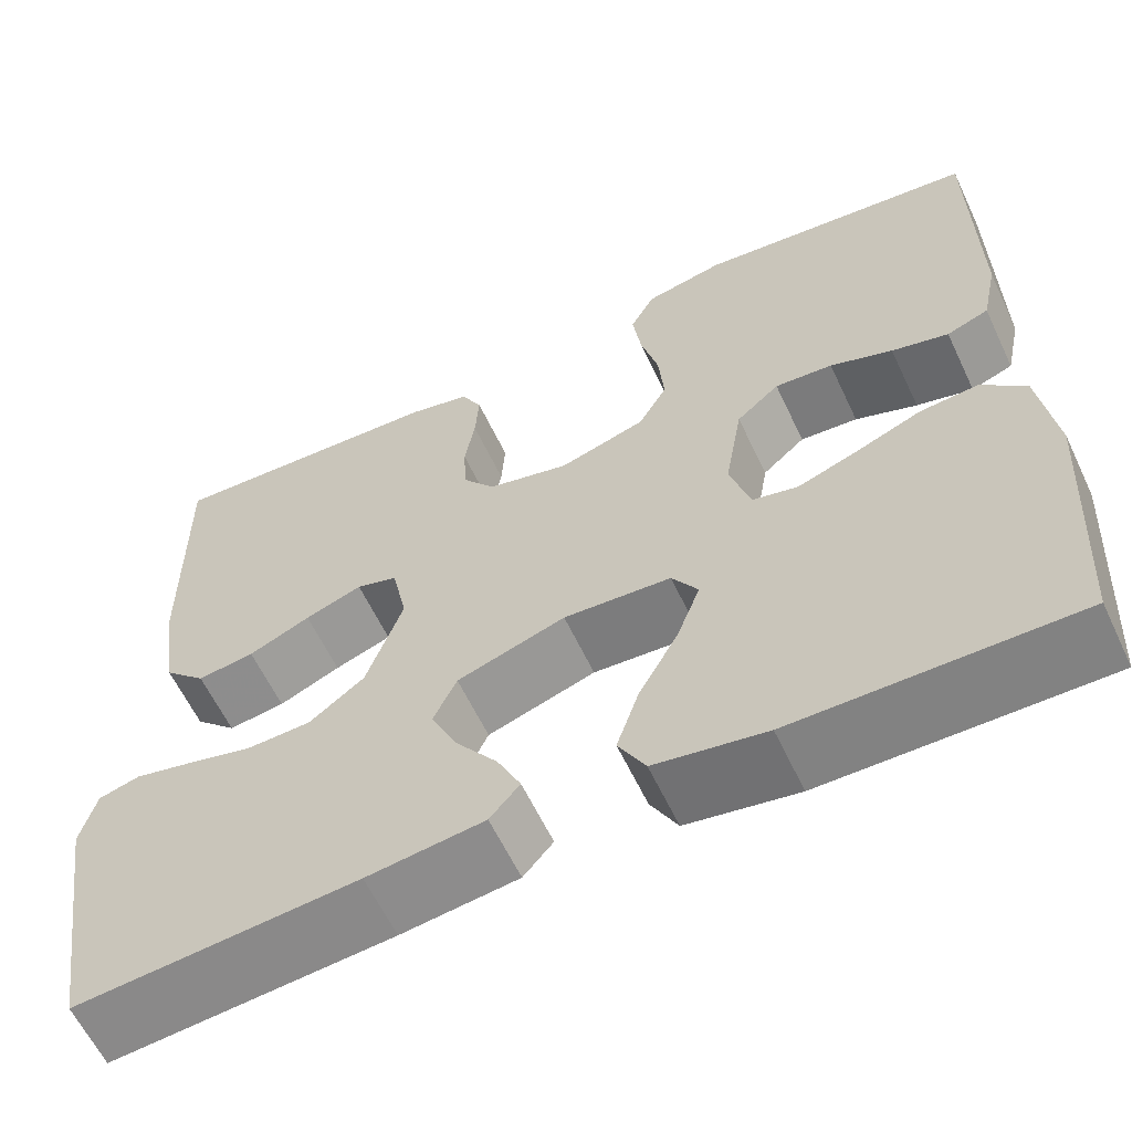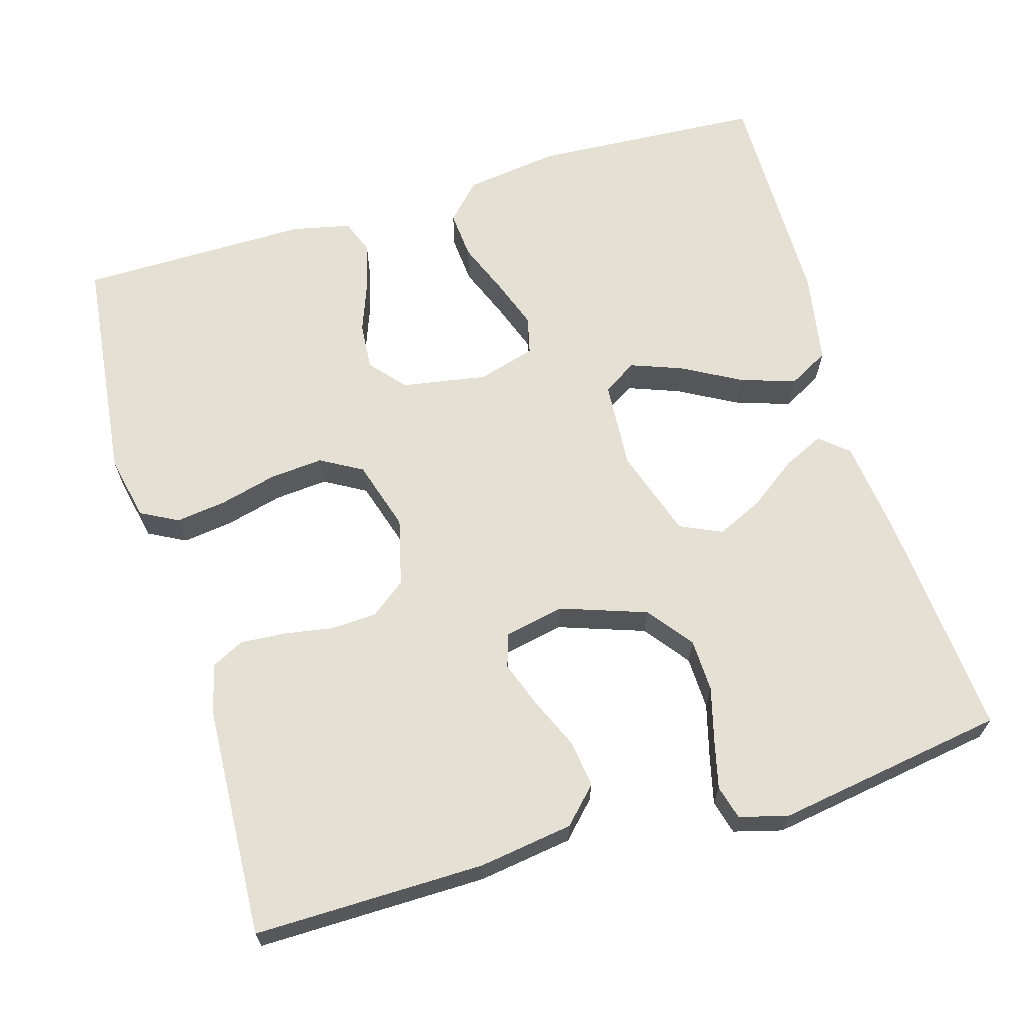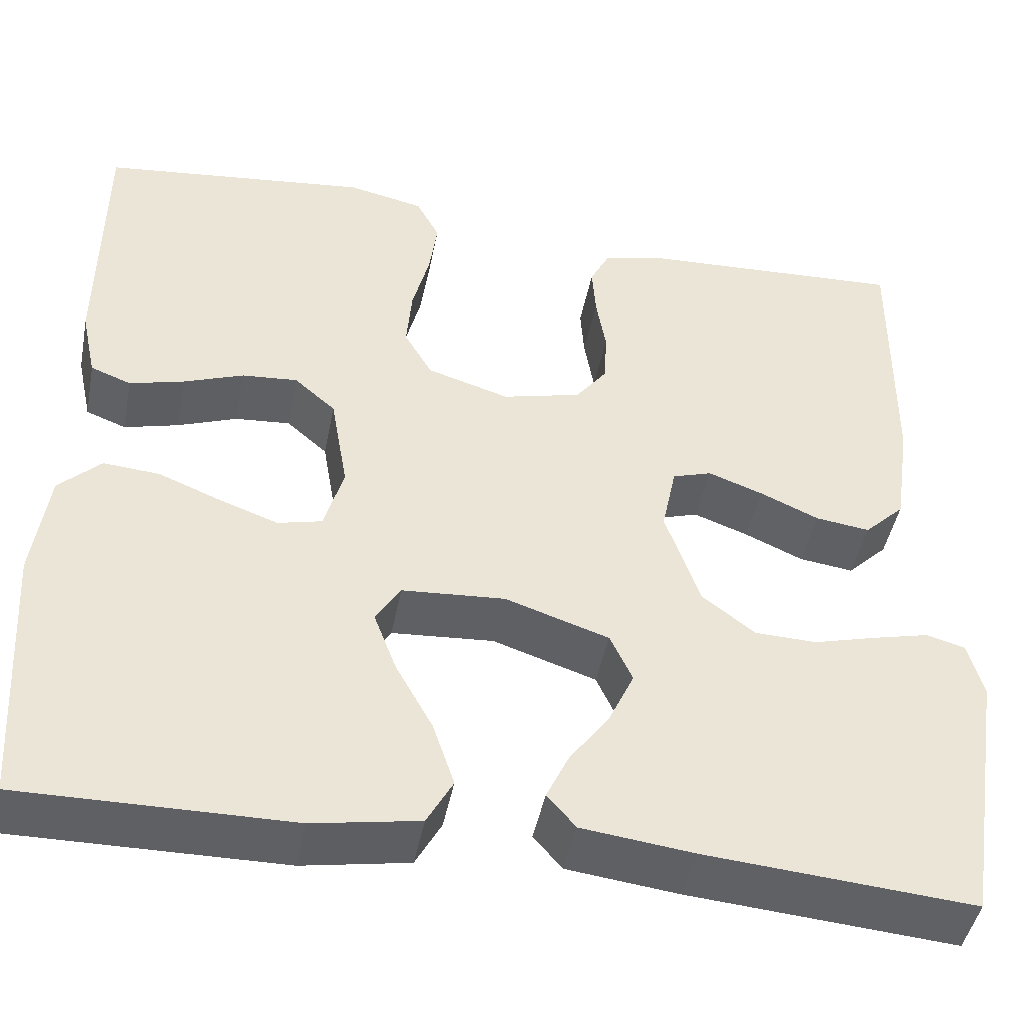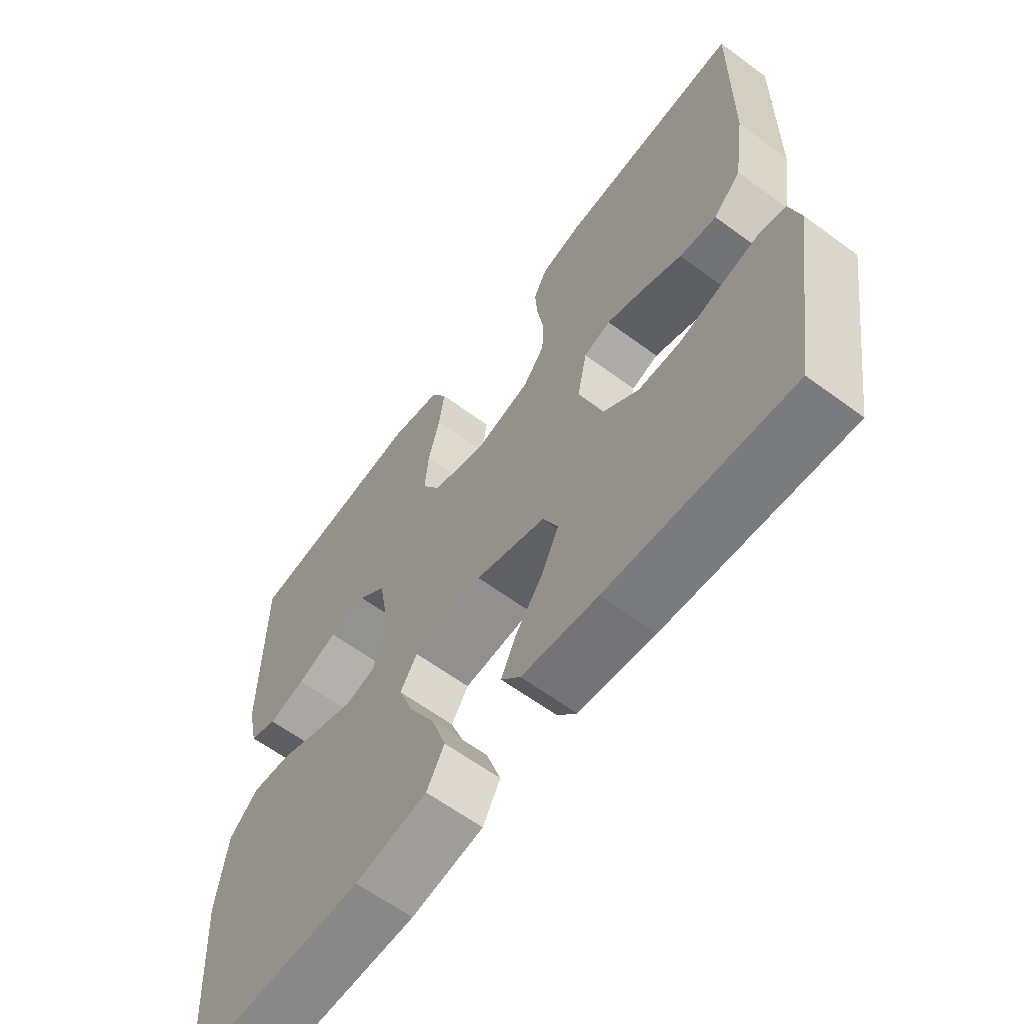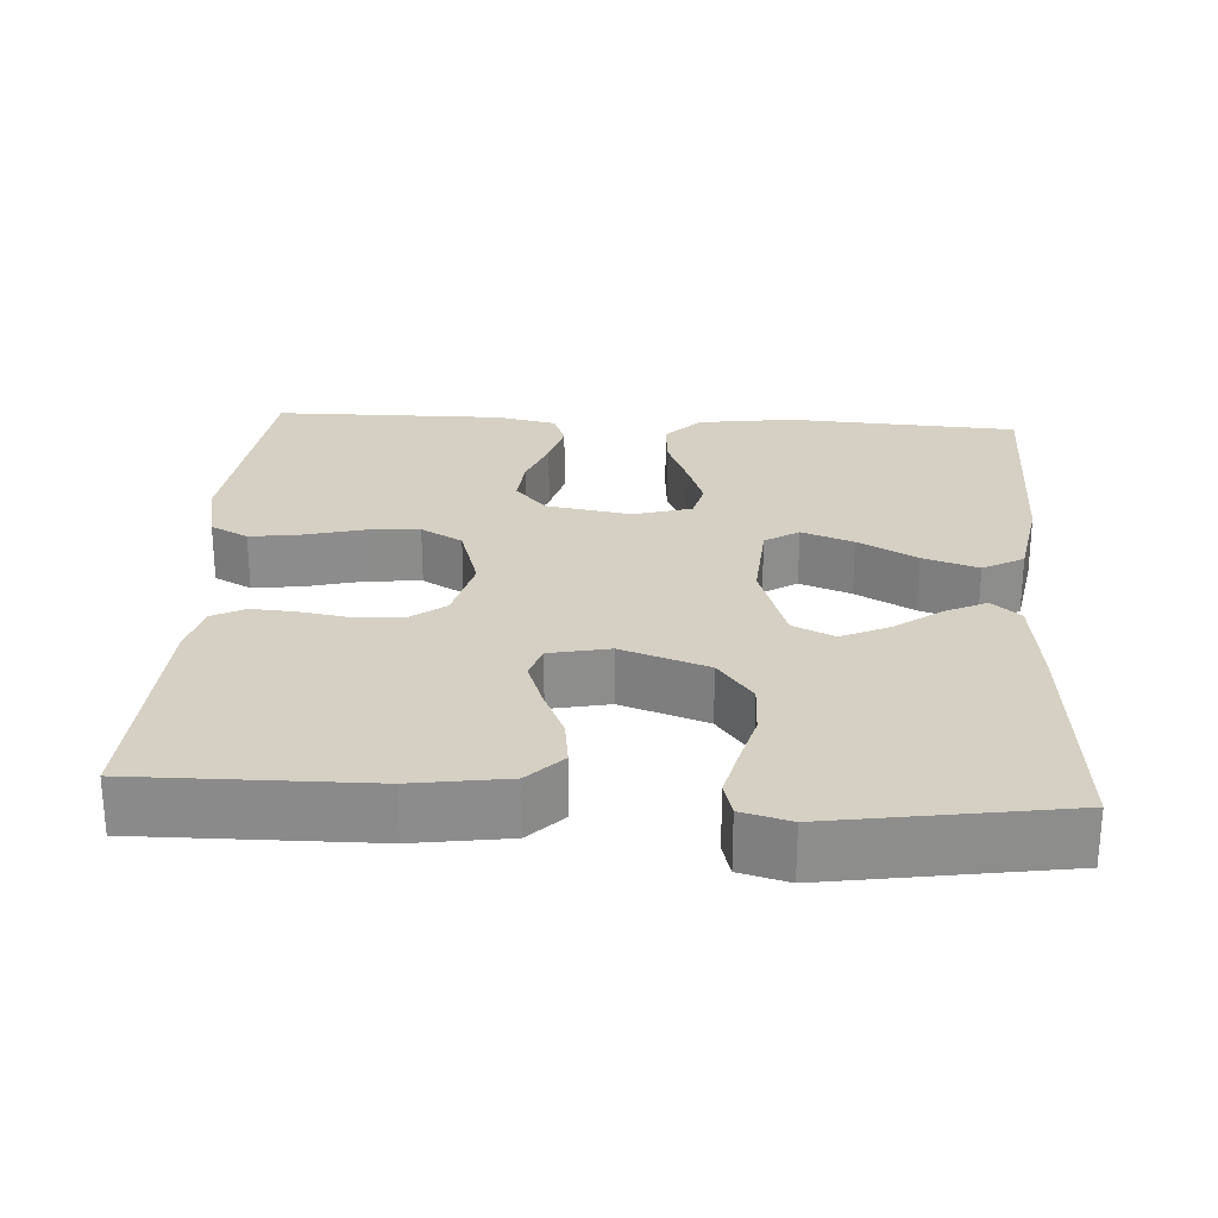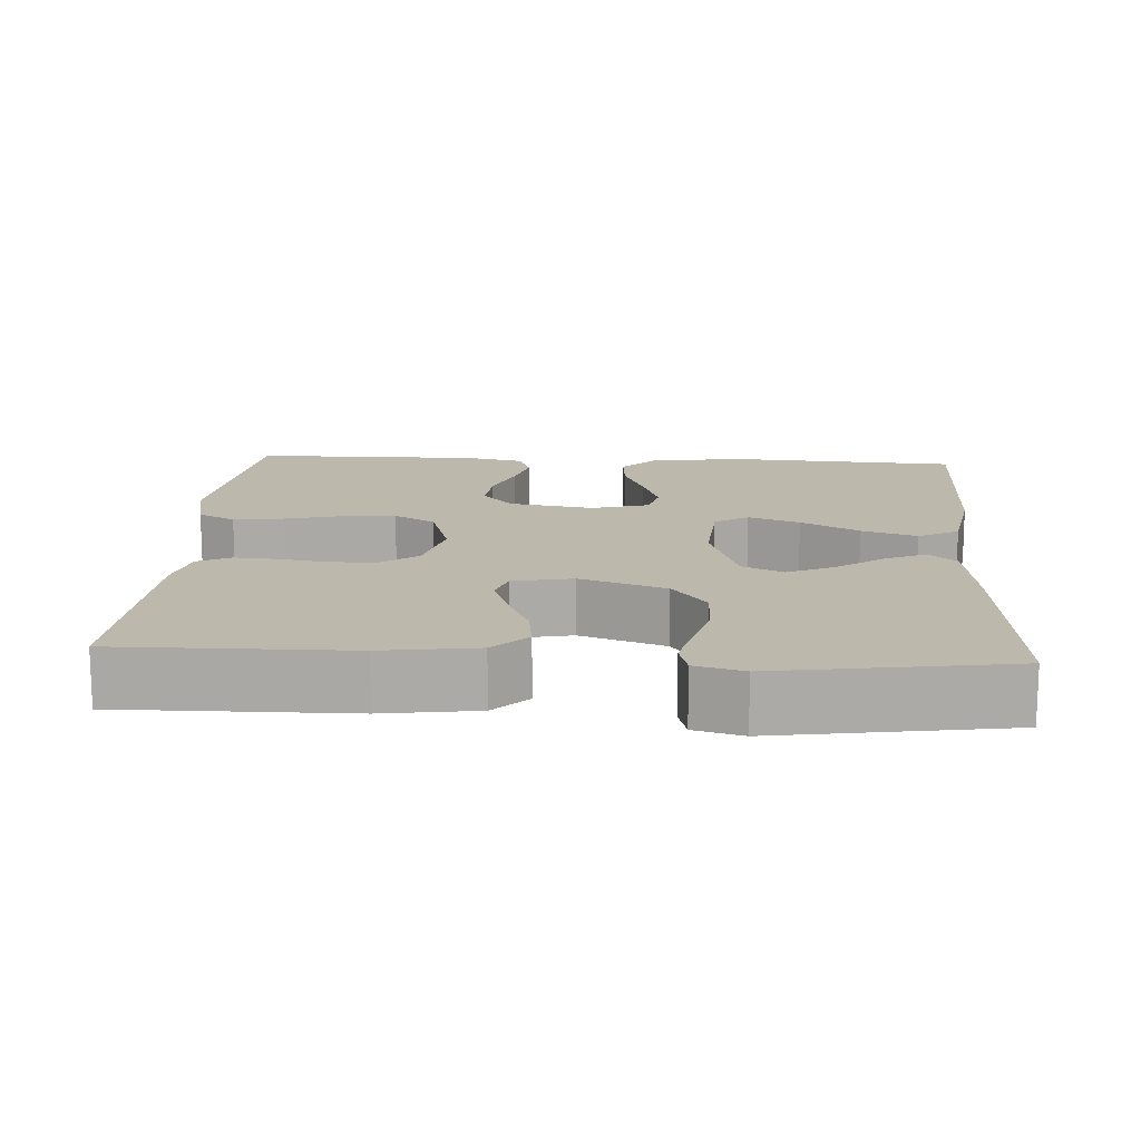
<metadata>
{"format":"obj","ext":"obj","renderer":"f3d","projection":"perspective","resolution":1024,"background":"white","views":[{"elev":-61.0,"azim":-154.7,"up":"+Z"},{"elev":65.6,"azim":73.5,"up":"+Y"},{"elev":-45.3,"azim":-11.0,"up":"+Z"},{"elev":-62.3,"azim":53.2,"up":"+Z"},{"elev":26.0,"azim":93.5,"up":"+Y"},{"elev":14.6,"azim":93.5,"up":"+Y"}]}
</metadata>
<code>
v -0.5 0.07 -0.5
v -0.518 0.07 -0.2
v -0.501 0.07 -0.076
v -0.454 0.07 -0.031
v -0.391 0.07 -0.036
v -0.321 0.07 -0.064
v -0.256 0.07 -0.087
v -0.207 0.07 -0.075
v -0.185 0.07 0
v -0.204 0.07 0.111
v -0.25 0.07 0.151
v -0.312 0.07 0.146
v -0.379 0.07 0.121
v -0.44 0.07 0.105
v -0.485 0.07 0.122
v -0.502 0.07 0.2
v -0.5 0.07 0.5
v -0.2 0.07 0.534
v -0.115 0.07 0.516
v -0.089 0.07 0.467
v -0.098 0.07 0.401
v -0.117 0.07 0.327
v -0.123 0.07 0.257
v -0.092 0.07 0.203
v 0 0.07 0.175
v 0.088 0.07 0.197
v 0.123 0.07 0.243
v 0.126 0.07 0.303
v 0.115 0.07 0.368
v 0.111 0.07 0.426
v 0.133 0.07 0.469
v 0.2 0.07 0.485
v 0.5 0.07 0.5
v 0.497 0.07 0.2
v 0.479 0.07 0.077
v 0.434 0.07 0.033
v 0.373 0.07 0.041
v 0.307 0.07 0.07
v 0.246 0.07 0.092
v 0.202 0.07 0.078
v 0.186 0.07 0
v 0.225 0.07 -0.112
v 0.284 0.07 -0.157
v 0.353 0.07 -0.159
v 0.424 0.07 -0.14
v 0.486 0.07 -0.125
v 0.53 0.07 -0.137
v 0.547 0.07 -0.2
v 0.5 0.07 -0.5
v 0.2 0.07 -0.476
v 0.075 0.07 -0.461
v 0.043 0.07 -0.424
v 0.068 0.07 -0.371
v 0.113 0.07 -0.309
v 0.141 0.07 -0.248
v 0.116 0.07 -0.194
v 0 0.07 -0.156
v -0.115 0.07 -0.164
v -0.143 0.07 -0.208
v -0.118 0.07 -0.275
v -0.076 0.07 -0.351
v -0.052 0.07 -0.423
v -0.081 0.07 -0.476
v -0.2 0.07 -0.497
v -0.5 0 -0.5
v -0.518 0 -0.2
v -0.501 0 -0.076
v -0.454 0 -0.031
v -0.391 0 -0.036
v -0.321 0 -0.064
v -0.256 0 -0.087
v -0.207 0 -0.075
v -0.185 0 0
v -0.204 0 0.111
v -0.25 0 0.151
v -0.312 0 0.146
v -0.379 0 0.121
v -0.44 0 0.105
v -0.485 0 0.122
v -0.502 0 0.2
v -0.5 0 0.5
v -0.2 0 0.534
v -0.115 0 0.516
v -0.089 0 0.467
v -0.098 0 0.401
v -0.117 0 0.327
v -0.123 0 0.257
v -0.092 0 0.203
v 0 0 0.175
v 0.088 0 0.197
v 0.123 0 0.243
v 0.126 0 0.303
v 0.115 0 0.368
v 0.111 0 0.426
v 0.133 0 0.469
v 0.2 0 0.485
v 0.5 0 0.5
v 0.497 0 0.2
v 0.479 0 0.077
v 0.434 0 0.033
v 0.373 0 0.041
v 0.307 0 0.07
v 0.246 0 0.092
v 0.202 0 0.078
v 0.186 0 0
v 0.225 0 -0.112
v 0.284 0 -0.157
v 0.353 0 -0.159
v 0.424 0 -0.14
v 0.486 0 -0.125
v 0.53 0 -0.137
v 0.547 0 -0.2
v 0.5 0 -0.5
v 0.2 0 -0.476
v 0.075 0 -0.461
v 0.043 0 -0.424
v 0.068 0 -0.371
v 0.113 0 -0.309
v 0.141 0 -0.248
v 0.116 0 -0.194
v 0 0 -0.156
v -0.115 0 -0.164
v -0.143 0 -0.208
v -0.118 0 -0.275
v -0.076 0 -0.351
v -0.052 0 -0.423
v -0.081 0 -0.476
v -0.2 0 -0.497
f 60 61 62 63
f 59 60 63 64
f 51 52 53 54
f 51 54 55
f 50 51 55
f 49 50 55
f 48 49 55 56
f 44 45 46 47
f 44 47 48 56
f 35 36 37 38
f 35 38 39
f 34 35 39
f 33 34 39 40
f 31 32 33 40
f 28 29 30 31
f 19 20 21 22
f 19 22 23
f 18 19 23
f 17 18 23
f 16 17 23 24
f 12 13 14 15
f 12 15 16 24
f 3 4 5 6
f 3 6 7
f 2 3 7
f 59 64 1 2
f 58 59 2 7
f 57 58 7 8
f 43 44 56 57
f 42 43 57 8
f 41 42 8 9
f 28 31 40 41
f 27 28 41
f 26 27 41
f 25 26 41 9
f 11 12 24 25
f 10 11 25
f 9 10 25
f 127 126 125 124
f 128 127 124 123
f 118 117 116 115
f 119 118 115
f 119 115 114
f 119 114 113
f 120 119 113 112
f 111 110 109 108
f 120 112 111 108
f 102 101 100 99
f 103 102 99
f 103 99 98
f 104 103 98 97
f 104 97 96 95
f 95 94 93 92
f 86 85 84 83
f 87 86 83
f 87 83 82
f 87 82 81
f 88 87 81 80
f 79 78 77 76
f 88 80 79 76
f 70 69 68 67
f 71 70 67
f 71 67 66
f 66 65 128 123
f 71 66 123 122
f 72 71 122 121
f 121 120 108 107
f 72 121 107 106
f 73 72 106 105
f 105 104 95 92
f 105 92 91
f 105 91 90
f 73 105 90 89
f 89 88 76 75
f 89 75 74
f 89 74 73
f 1 65 66 2
f 2 66 67 3
f 3 67 68 4
f 4 68 69 5
f 5 69 70 6
f 6 70 71 7
f 7 71 72 8
f 8 72 73 9
f 9 73 74 10
f 10 74 75 11
f 11 75 76 12
f 12 76 77 13
f 13 77 78 14
f 14 78 79 15
f 15 79 80 16
f 16 80 81 17
f 17 81 82 18
f 18 82 83 19
f 19 83 84 20
f 20 84 85 21
f 21 85 86 22
f 22 86 87 23
f 23 87 88 24
f 24 88 89 25
f 25 89 90 26
f 26 90 91 27
f 27 91 92 28
f 28 92 93 29
f 29 93 94 30
f 30 94 95 31
f 31 95 96 32
f 32 96 97 33
f 33 97 98 34
f 34 98 99 35
f 35 99 100 36
f 36 100 101 37
f 37 101 102 38
f 38 102 103 39
f 39 103 104 40
f 40 104 105 41
f 41 105 106 42
f 42 106 107 43
f 43 107 108 44
f 44 108 109 45
f 45 109 110 46
f 46 110 111 47
f 47 111 112 48
f 48 112 113 49
f 49 113 114 50
f 50 114 115 51
f 51 115 116 52
f 52 116 117 53
f 53 117 118 54
f 54 118 119 55
f 55 119 120 56
f 56 120 121 57
f 57 121 122 58
f 58 122 123 59
f 59 123 124 60
f 60 124 125 61
f 61 125 126 62
f 62 126 127 63
f 63 127 128 64
f 64 128 65 1

</code>
